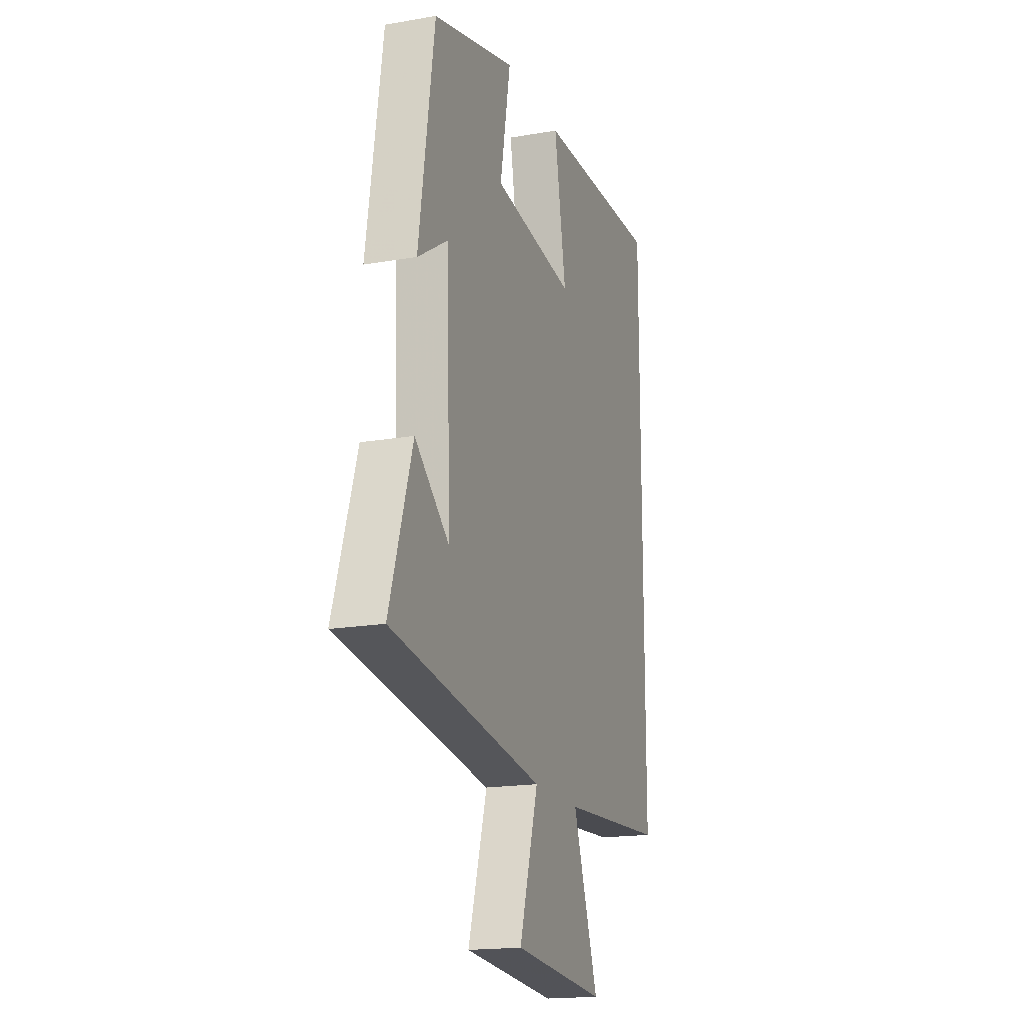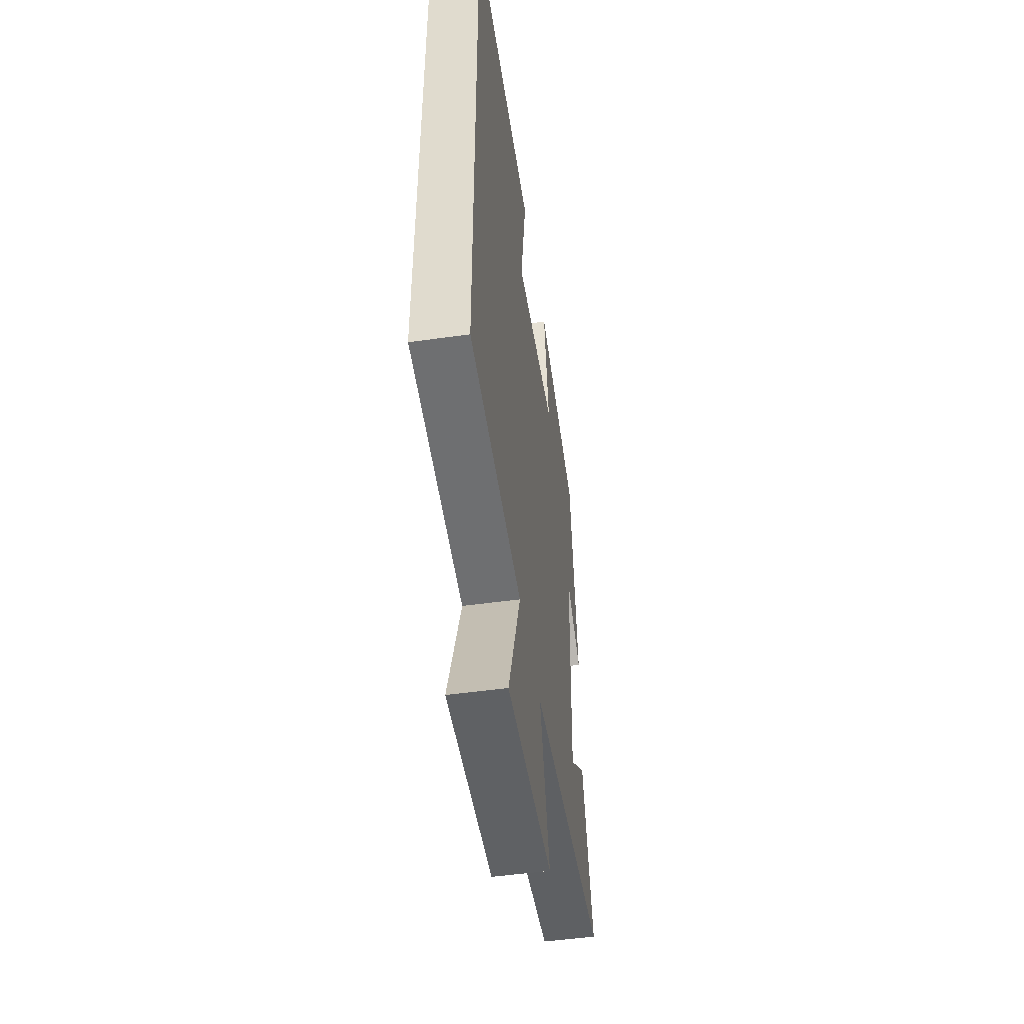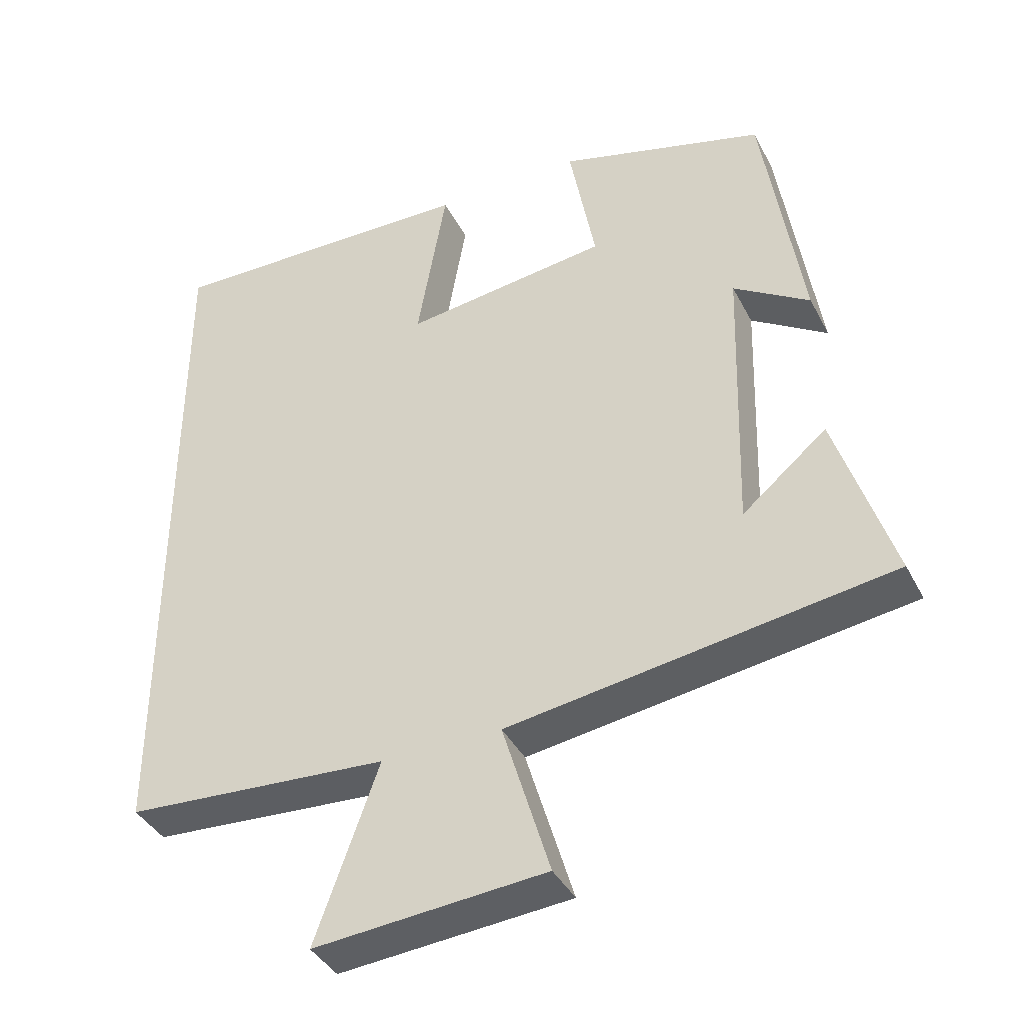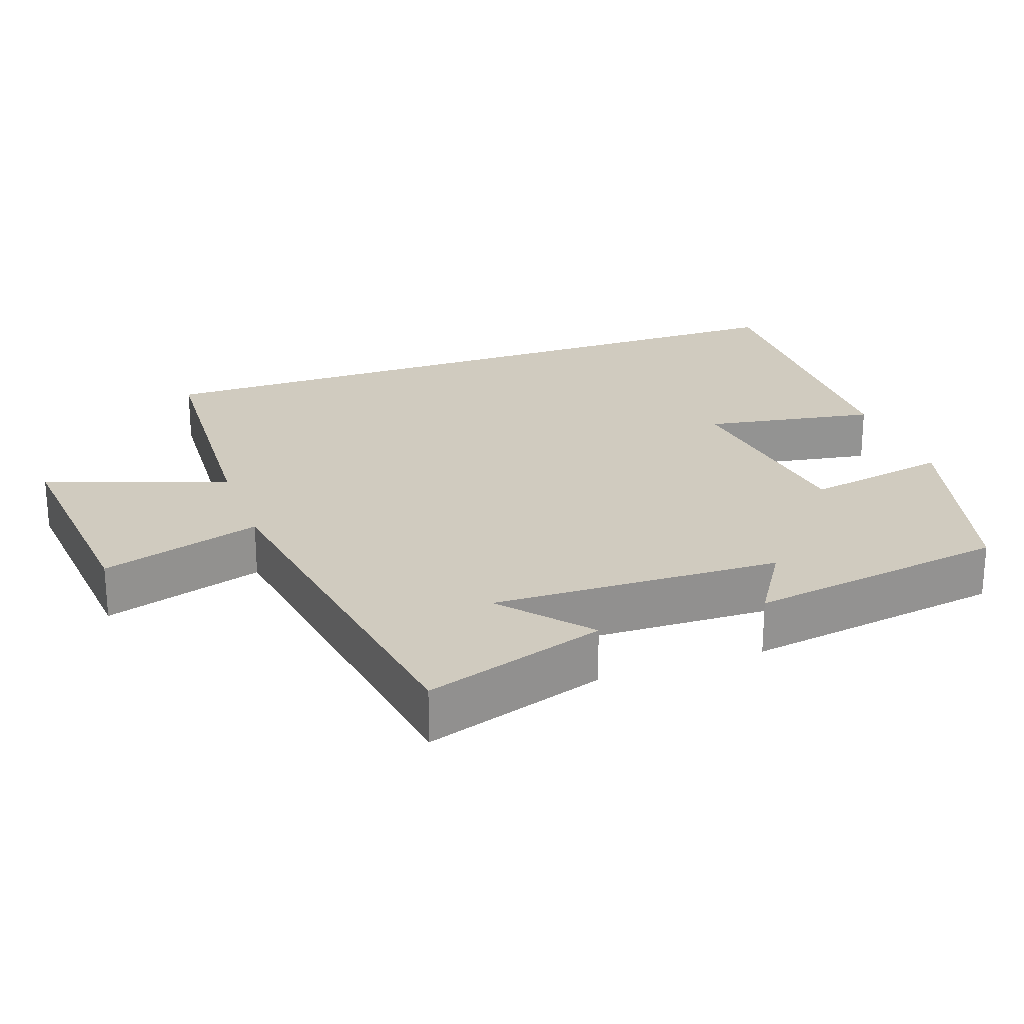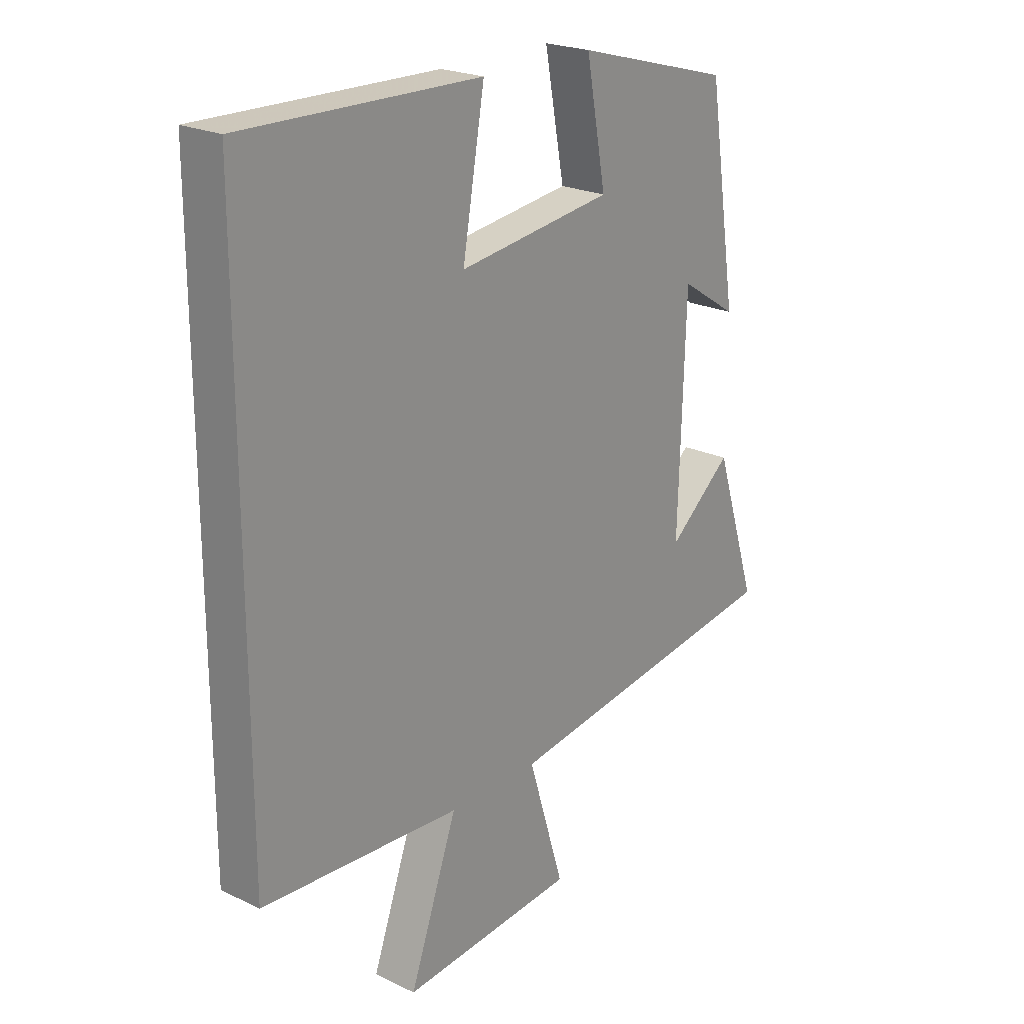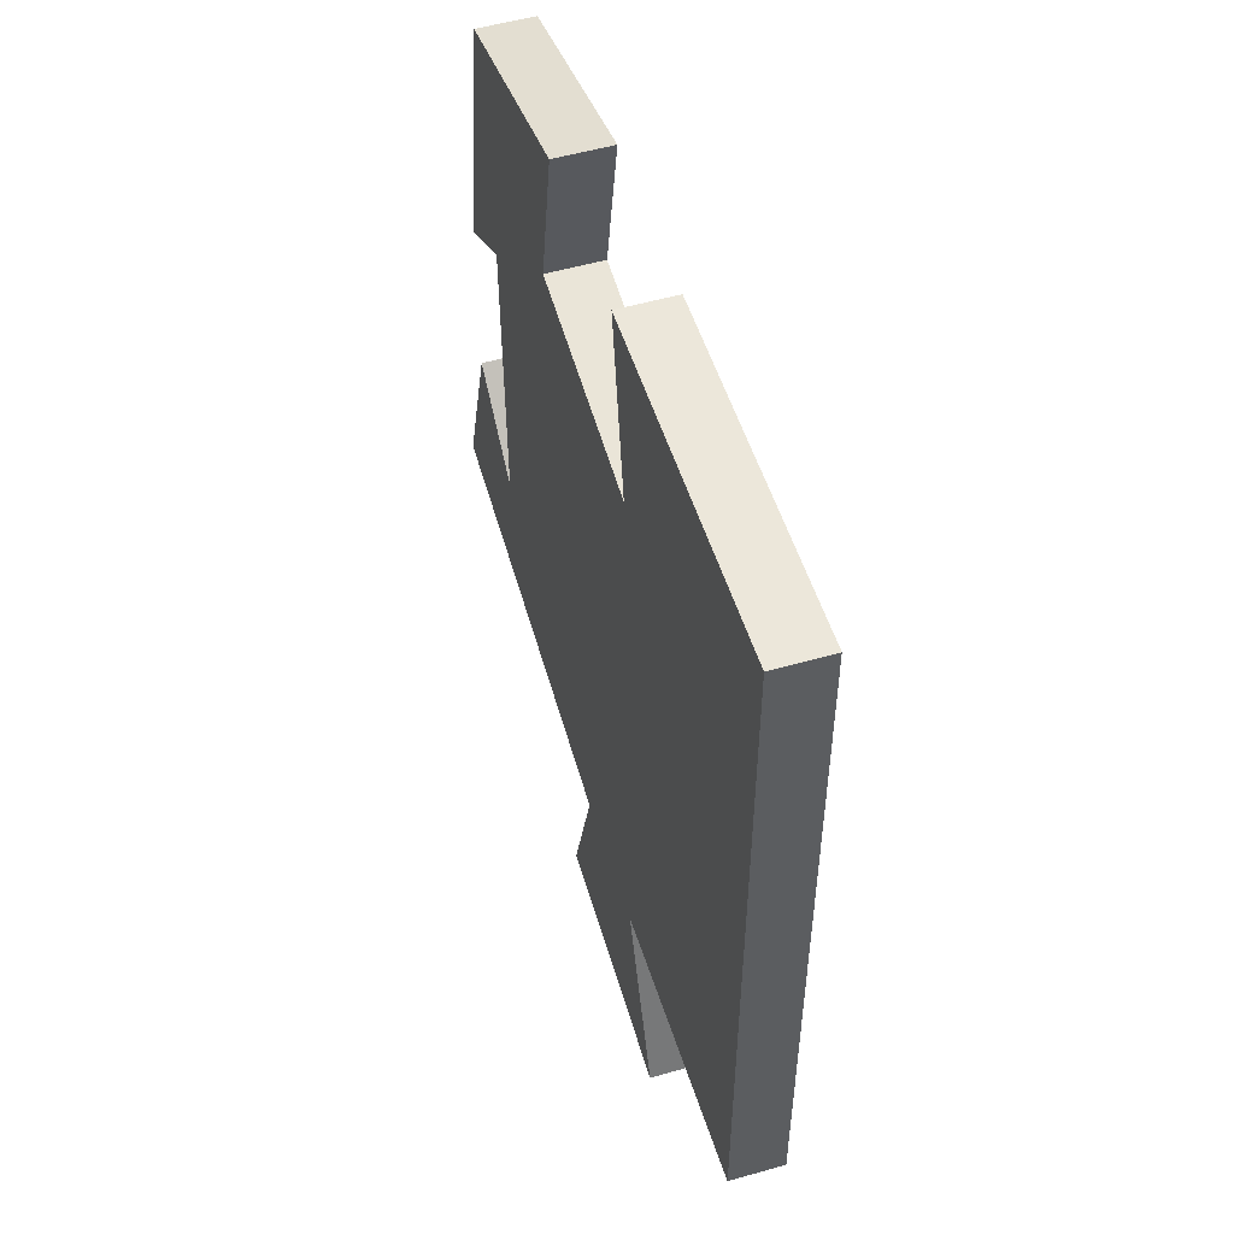
<metadata>
{"format":"obj","ext":"obj","renderer":"f3d","projection":"perspective","resolution":1024,"background":"white","views":[{"elev":-17.8,"azim":-71.2,"up":"+Z"},{"elev":-51.2,"azim":98.6,"up":"+Z"},{"elev":-39.4,"azim":-154.8,"up":"+Z"},{"elev":23.7,"azim":-109.7,"up":"+Y"},{"elev":22.5,"azim":129.5,"up":"+Z"},{"elev":53.3,"azim":73.0,"up":"+Z"}]}
</metadata>
<code>
v -0.445 0.07 0.42
v -0.153 0.07 0.5
v -0.19 0.07 0.301
v 0.098 0.07 0.263
v 0.057 0.07 0.5
v 0.5 0.07 0.509
v 0.5 0.07 -0.477
v 0.128 0.07 -0.5
v 0.217 0.07 -0.749
v -0.109 0.07 -0.721
v -0.042 0.07 -0.5
v -0.58 0.07 -0.419
v -0.5 0.07 -0.169
v -0.381 0.07 -0.269
v -0.393 0.07 0.129
v -0.5 0.07 0.061
v -0.445 0 0.42
v -0.153 0 0.5
v -0.19 0 0.301
v 0.098 0 0.263
v 0.057 0 0.5
v 0.5 0 0.509
v 0.5 0 -0.477
v 0.128 0 -0.5
v 0.217 0 -0.749
v -0.109 0 -0.721
v -0.042 0 -0.5
v -0.58 0 -0.419
v -0.5 0 -0.169
v -0.381 0 -0.269
v -0.393 0 0.129
v -0.5 0 0.061
f 1 2 3
f 16 1 3
f 15 16 3
f 14 15 3 4
f 12 13 14
f 11 12 14
f 11 14 4
f 8 9 10 11
f 8 11 4
f 7 8 4
f 4 5 6 7
f 19 18 17
f 19 17 32
f 19 32 31
f 20 19 31 30
f 30 29 28
f 30 28 27
f 20 30 27
f 27 26 25 24
f 20 27 24
f 20 24 23
f 23 22 21 20
f 1 17 18 2
f 2 18 19 3
f 3 19 20 4
f 4 20 21 5
f 5 21 22 6
f 6 22 23 7
f 7 23 24 8
f 8 24 25 9
f 9 25 26 10
f 10 26 27 11
f 11 27 28 12
f 12 28 29 13
f 13 29 30 14
f 14 30 31 15
f 15 31 32 16
f 16 32 17 1

</code>
